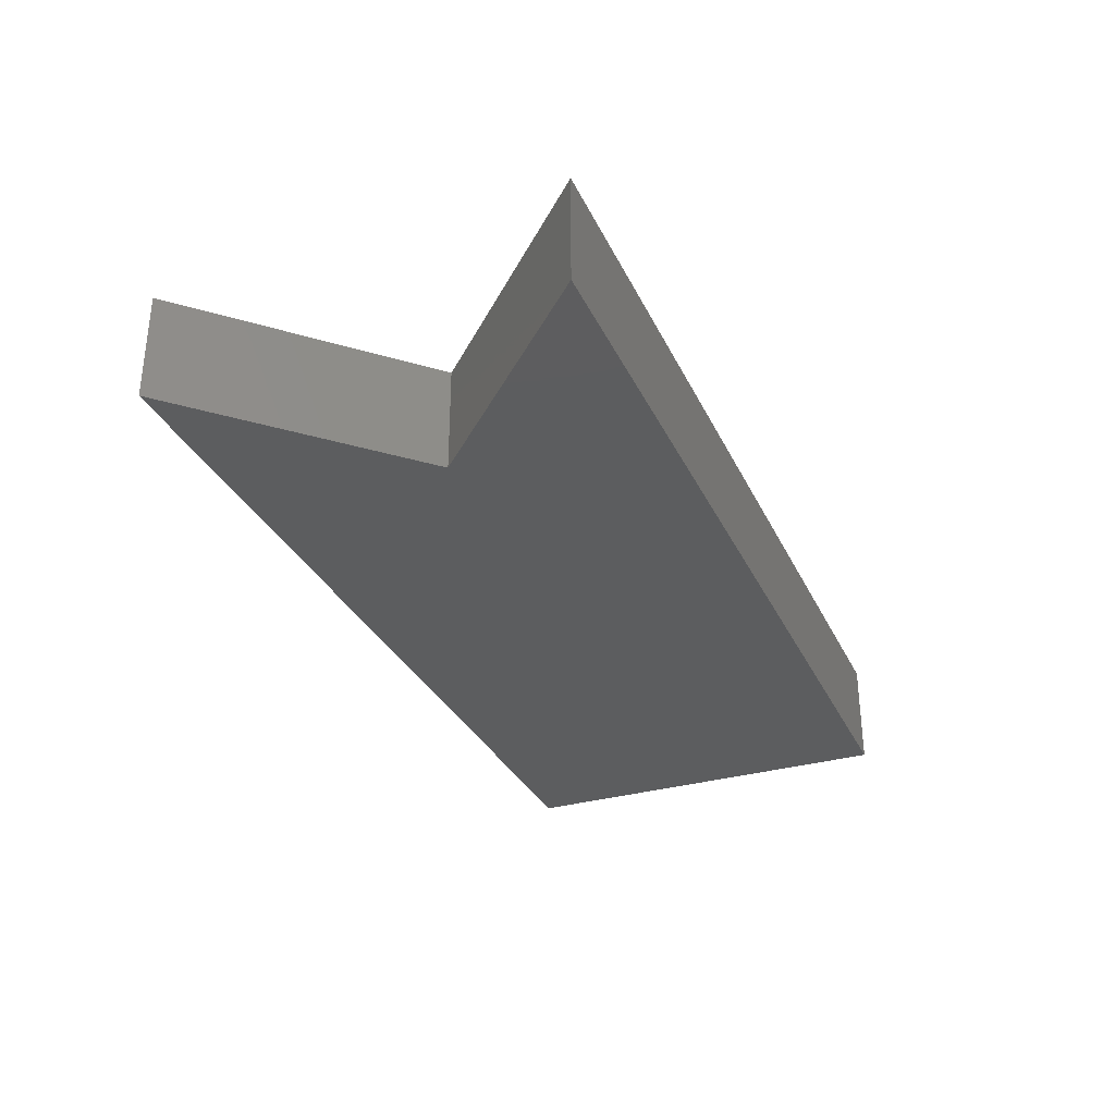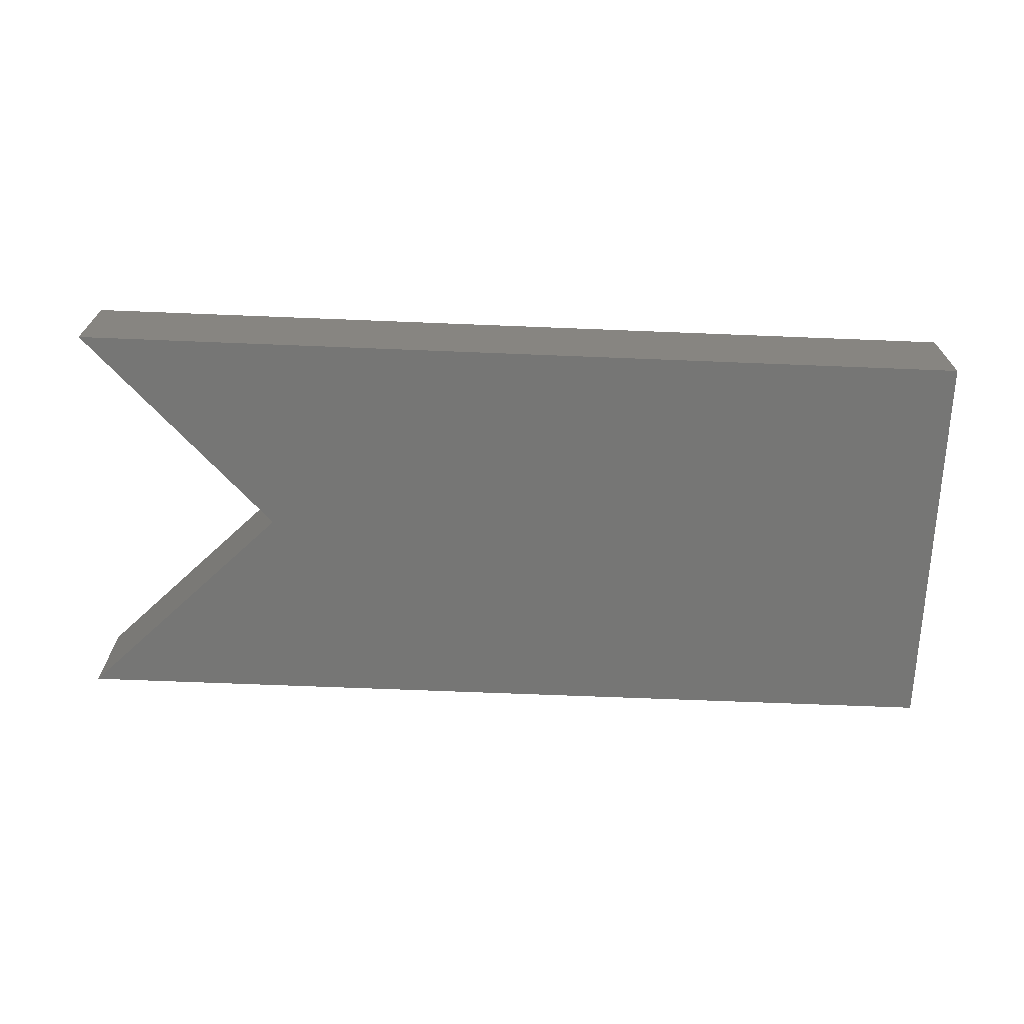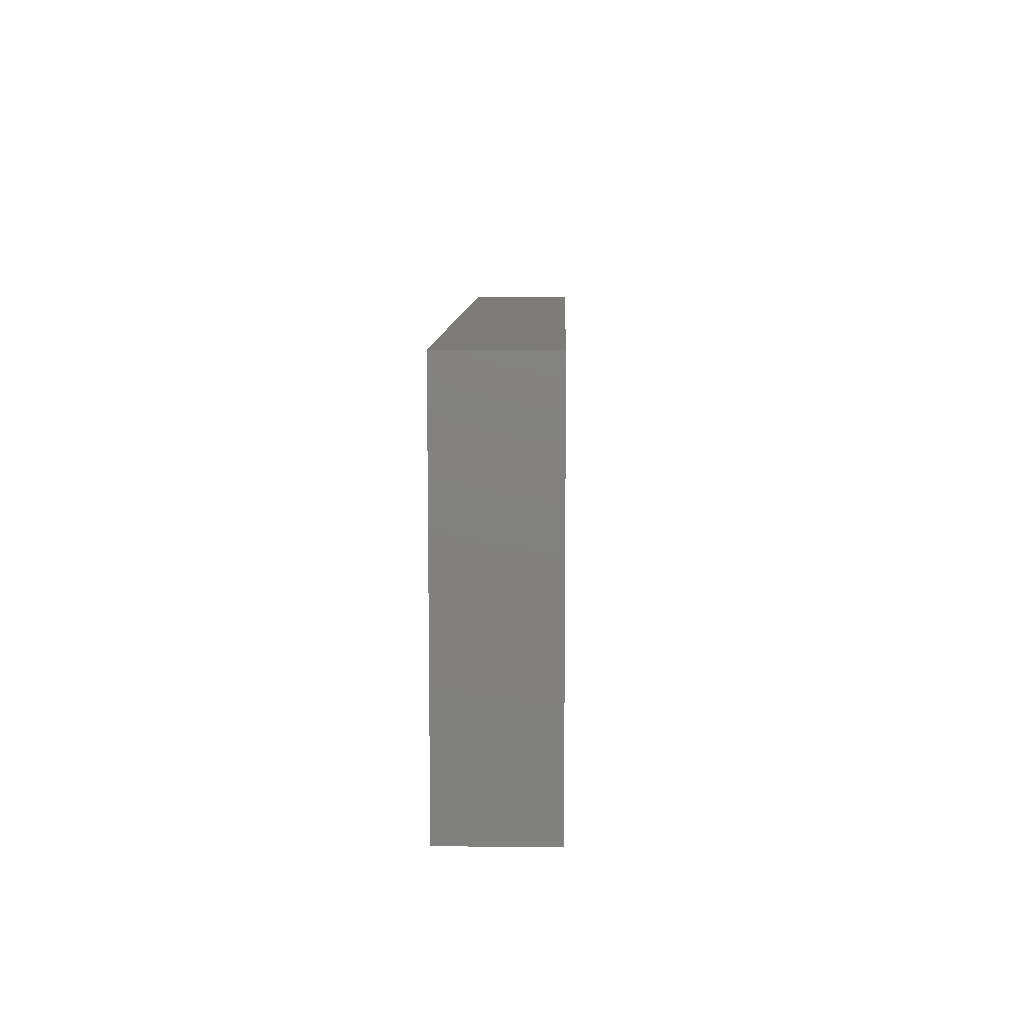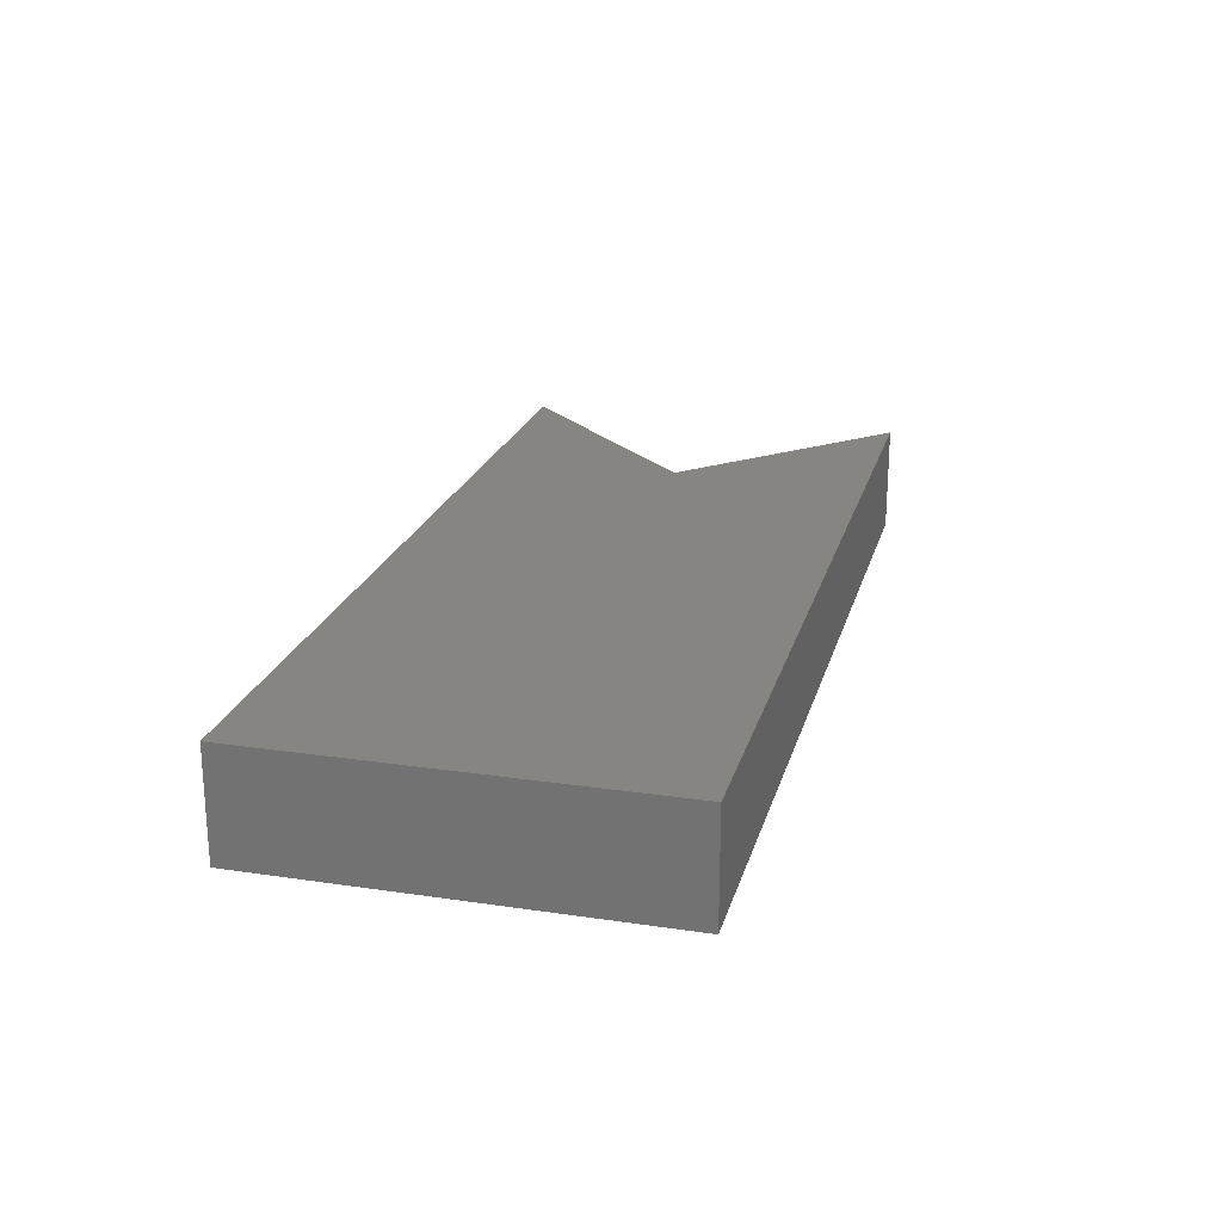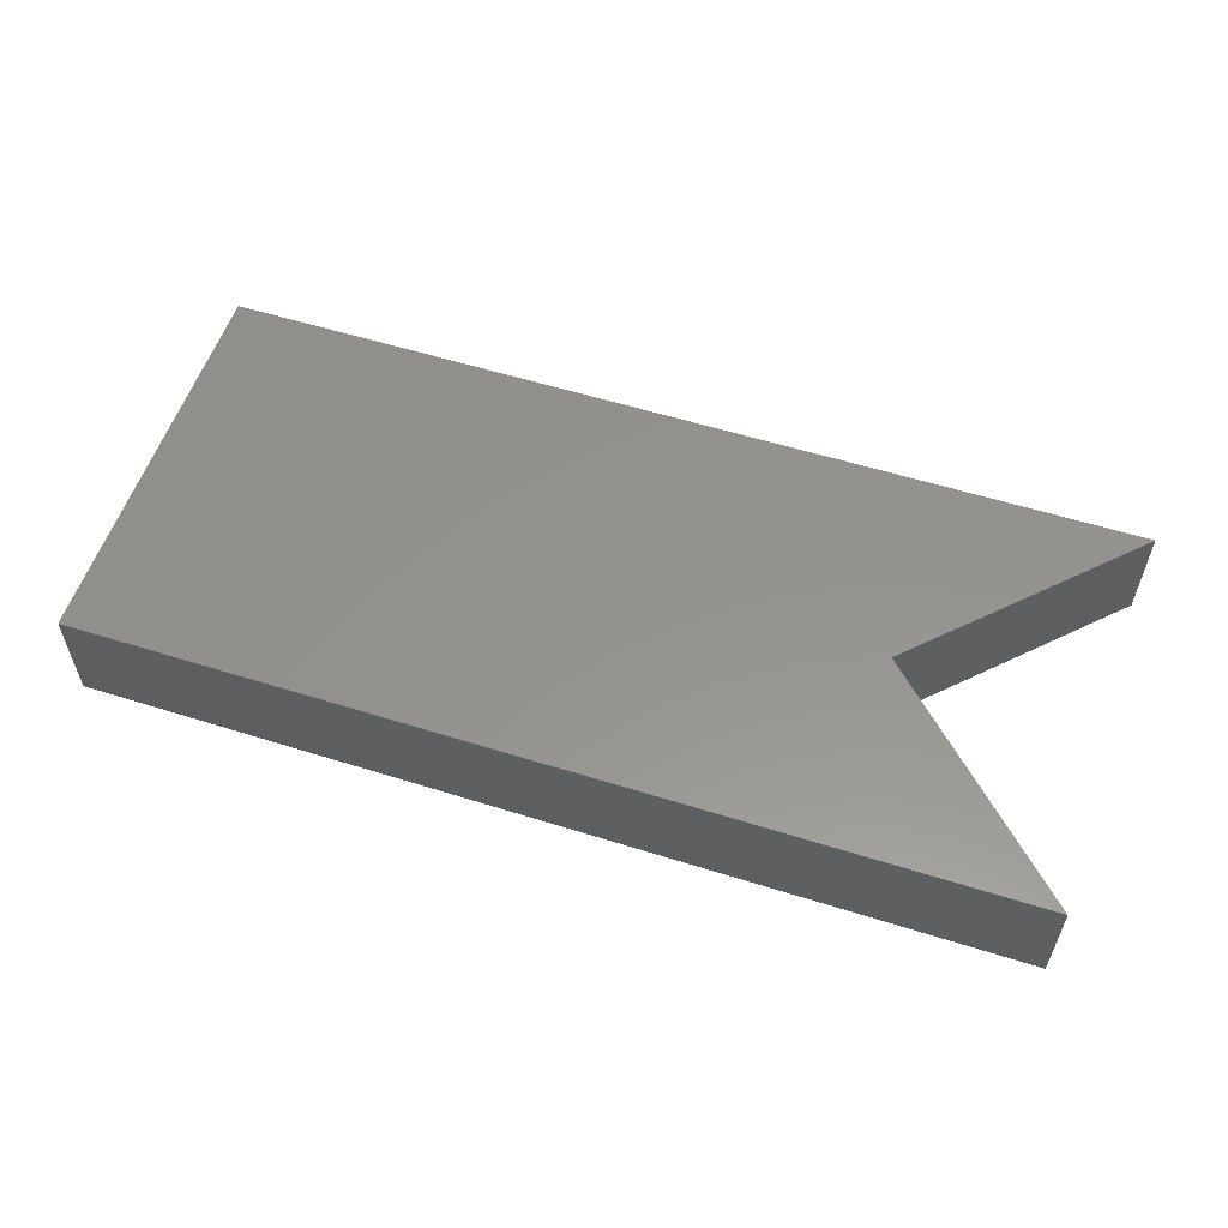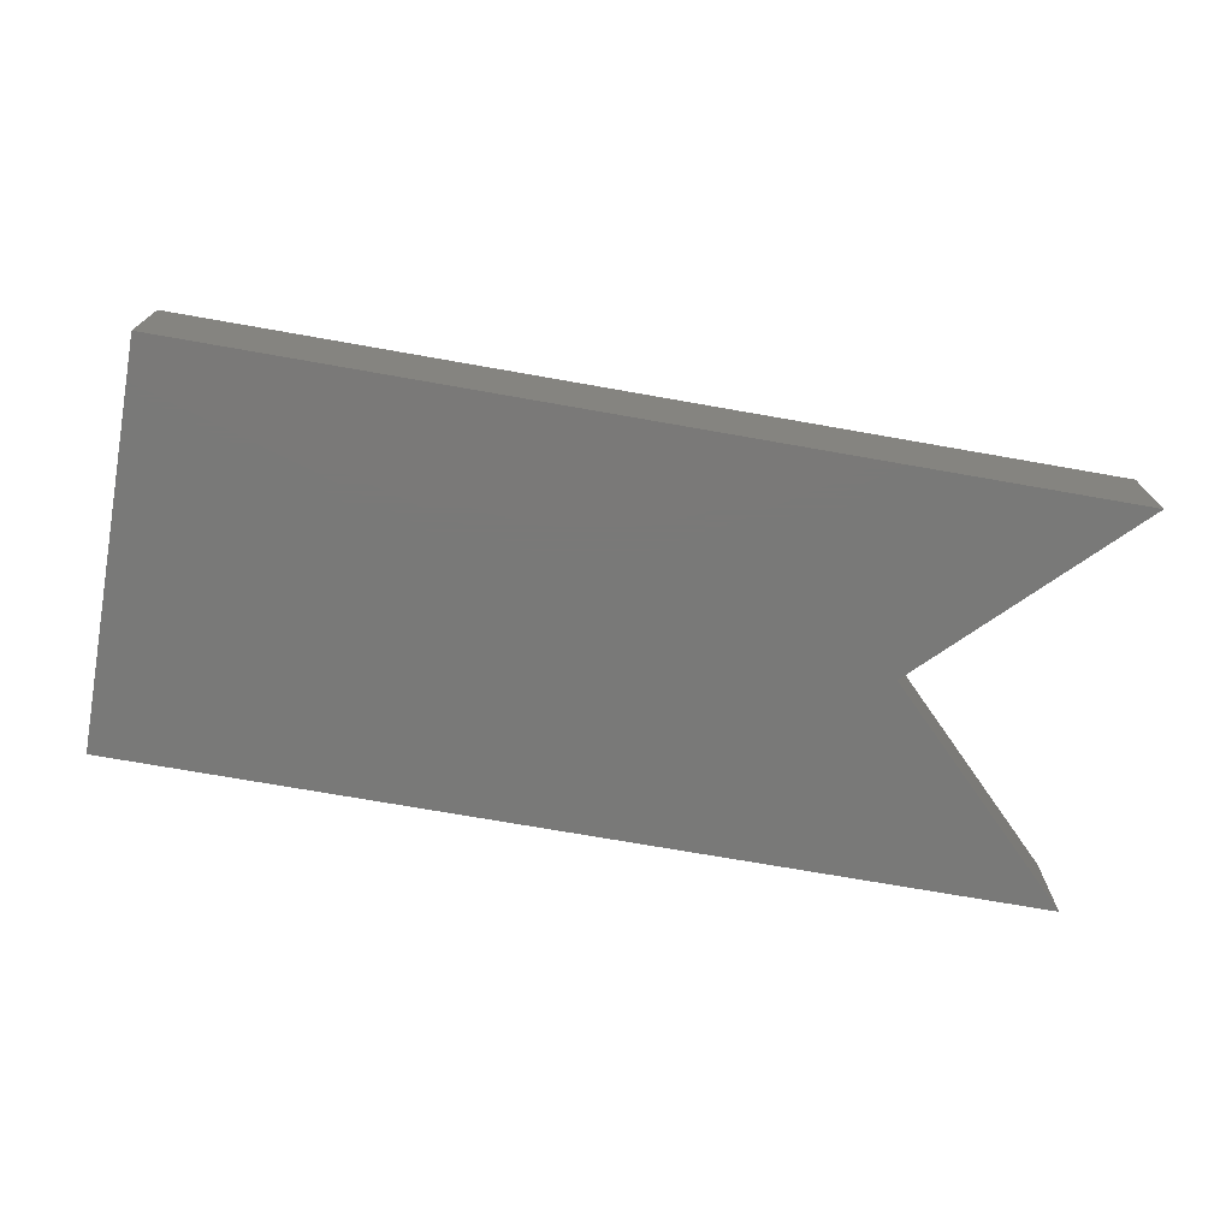
<metadata>
{"format":"stl","ext":"stl","renderer":"f3d","projection":"perspective","resolution":1024,"background":"white","views":[{"elev":-31.8,"azim":-67.8,"up":"+Z"},{"elev":-68.3,"azim":-2.3,"up":"+Z"},{"elev":9.0,"azim":91.5,"up":"+Y"},{"elev":21.9,"azim":104.5,"up":"+Z"},{"elev":56.5,"azim":-161.8,"up":"+Z"},{"elev":-72.2,"azim":170.0,"up":"+Z"}]}
</metadata>
<code>
# stl→obj: 10 verts, 16 faces
v 13.05 13.05 7
v 13.05 13.05 0
v 0 0 7
v 0 0 0
v 60 0 0
v 60 0 7
v 0.1064 26 0
v 60 26 0
v 0.1064 26 7
v 60 26 7
f 1 2 3
f 3 2 4
f 3 4 5
f 6 3 5
f 4 2 5
f 5 2 7
f 5 7 8
f 1 3 6
f 9 1 10
f 10 1 6
f 2 1 9
f 7 2 9
f 6 5 8
f 10 6 8
f 7 9 8
f 8 9 10

</code>
